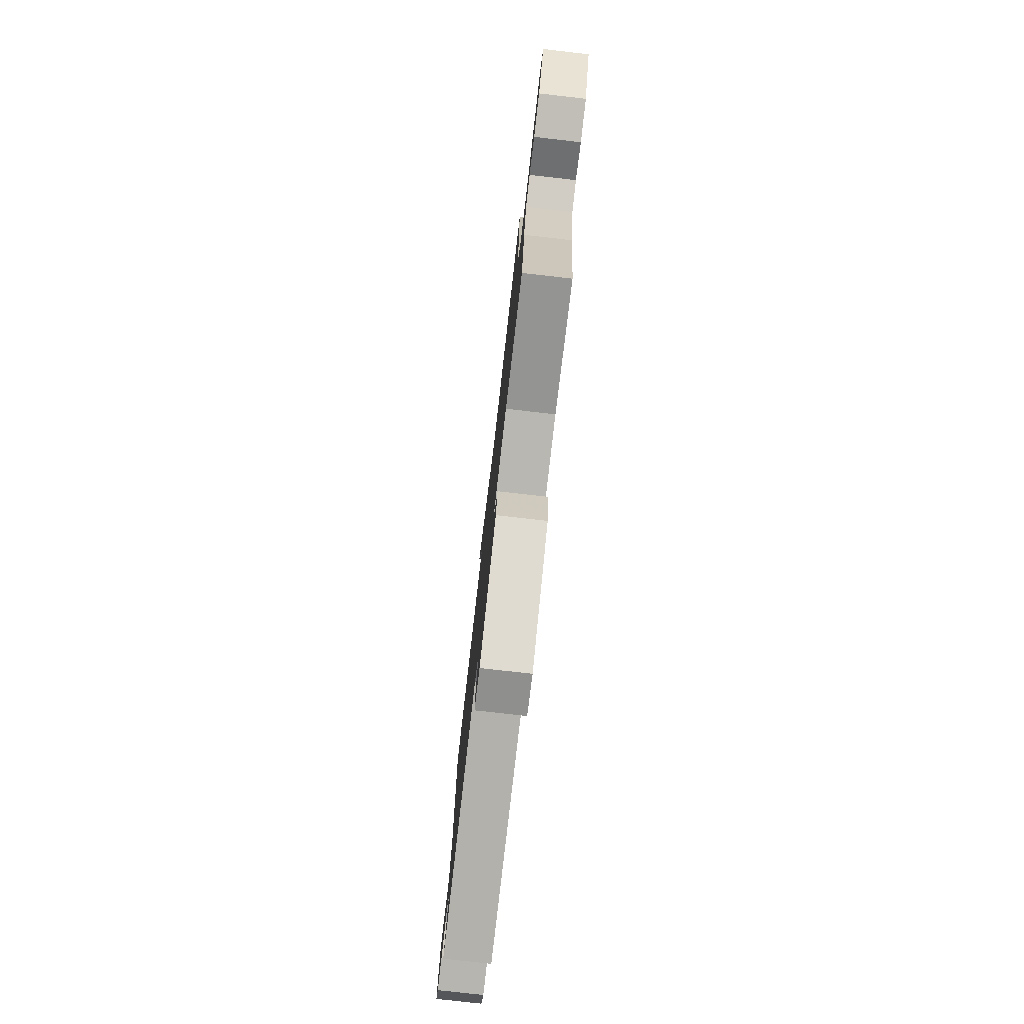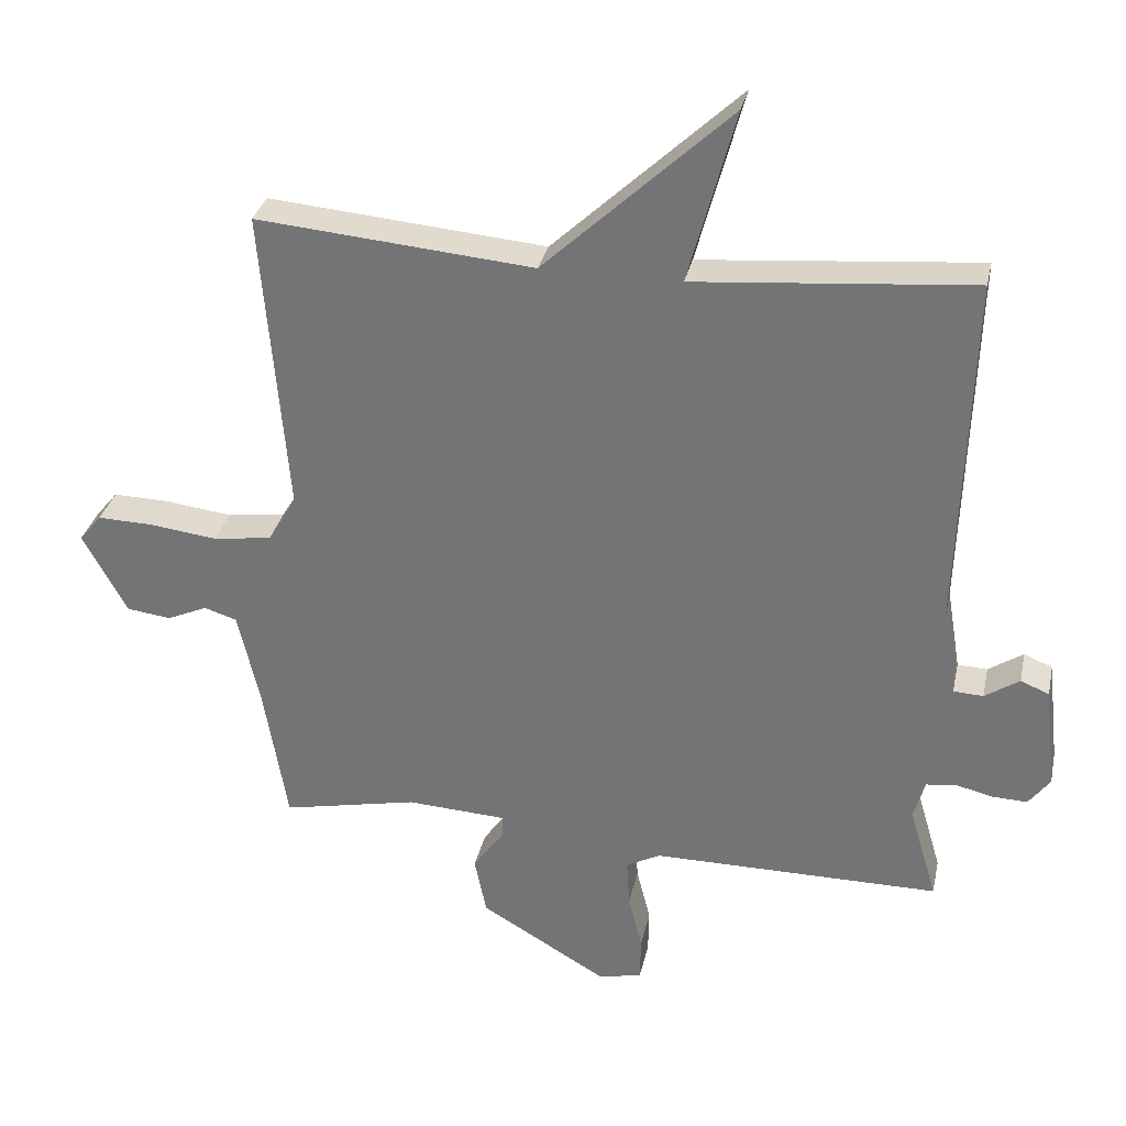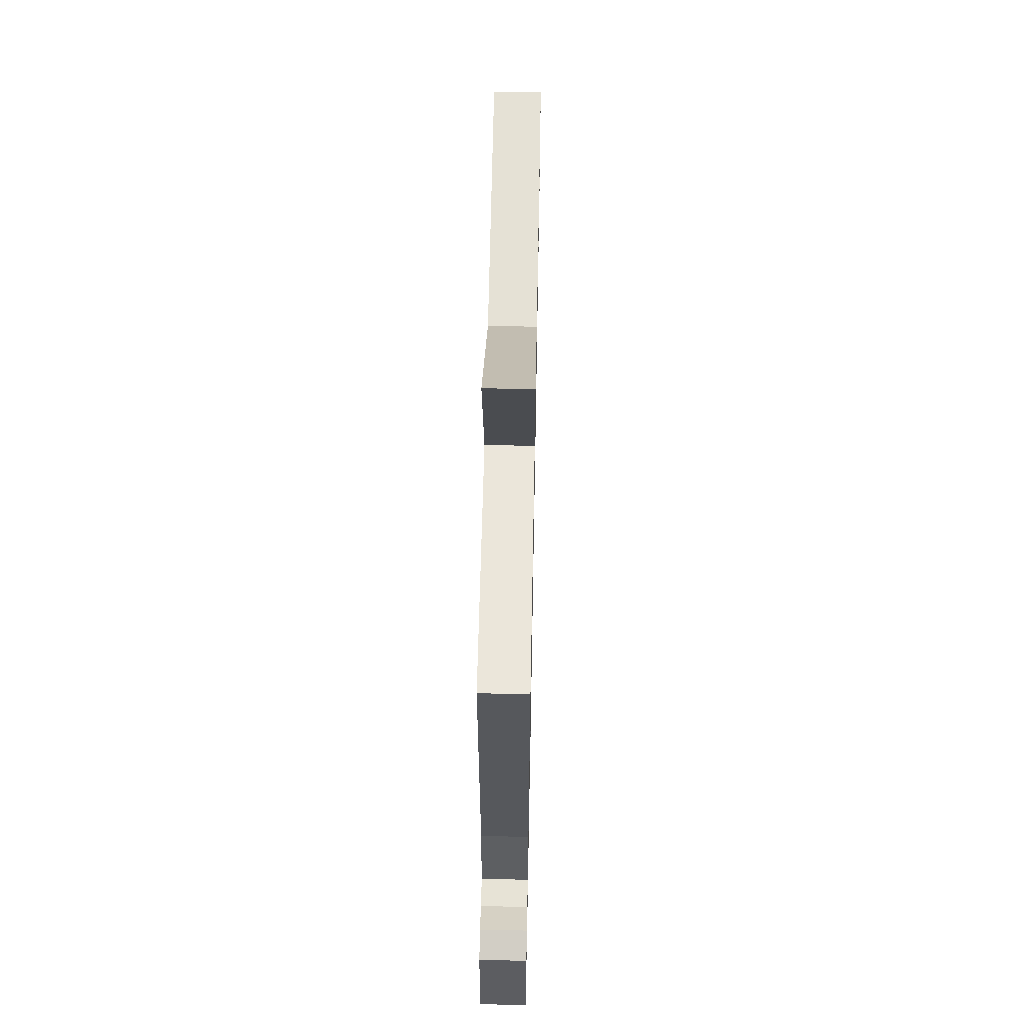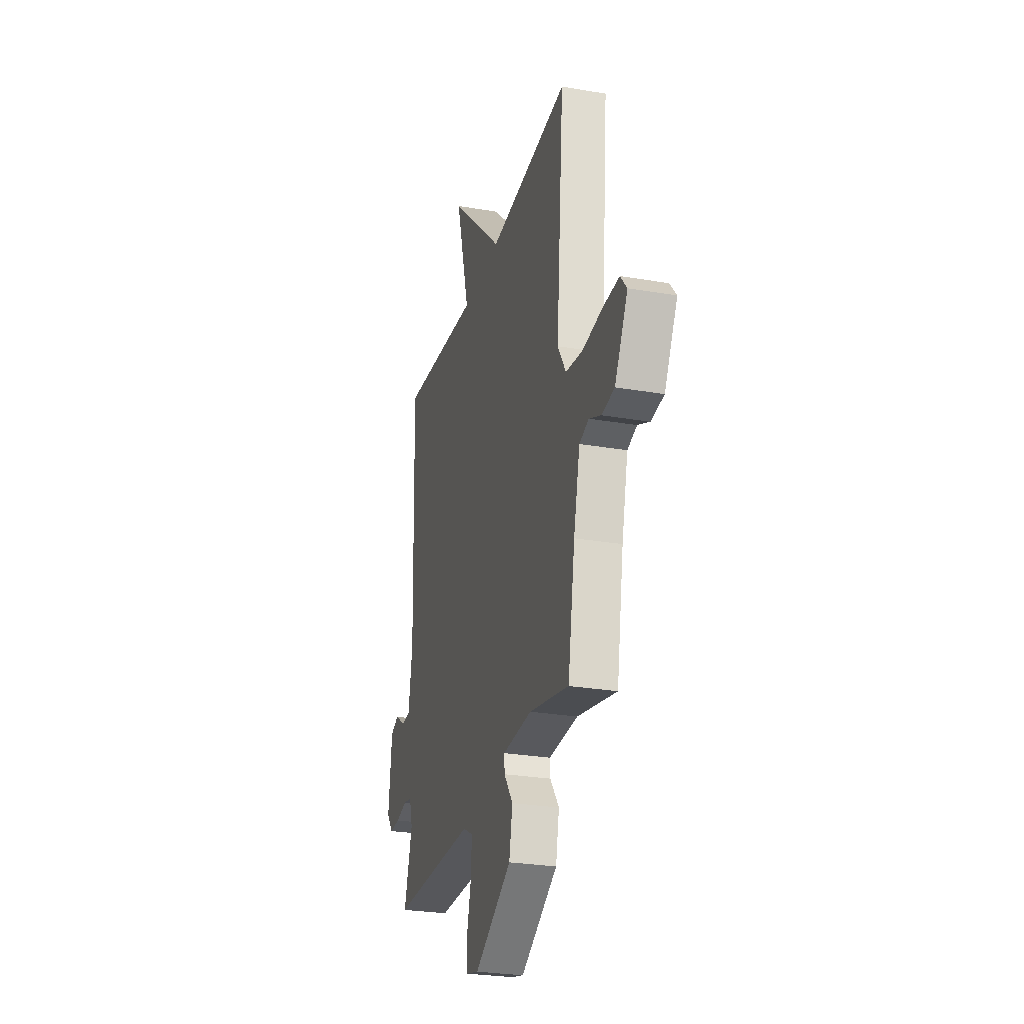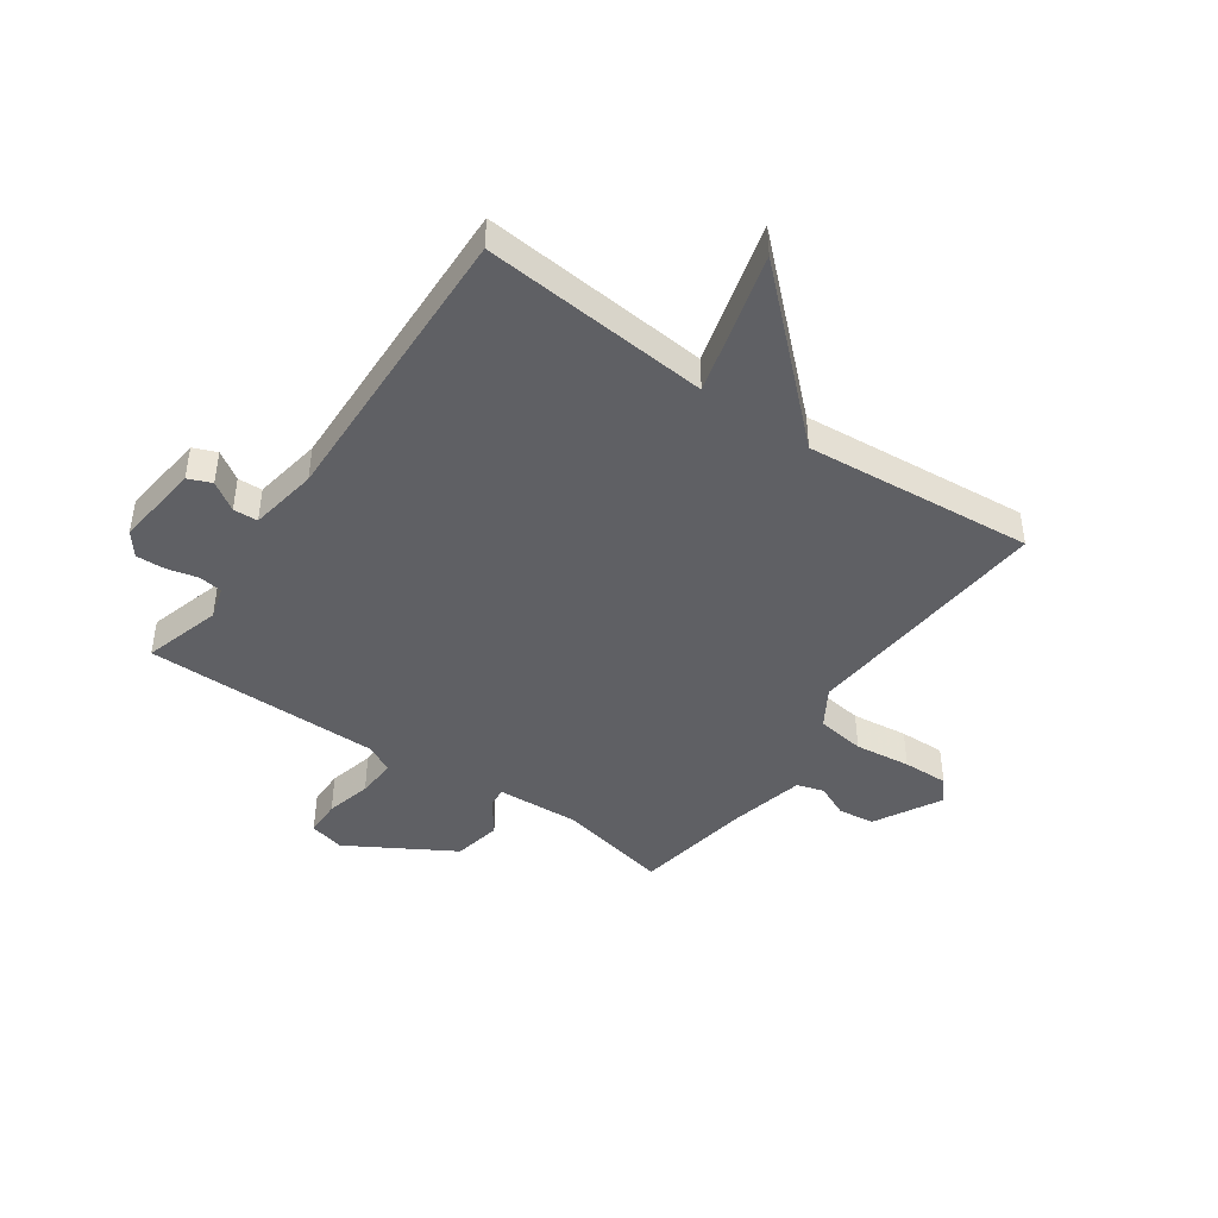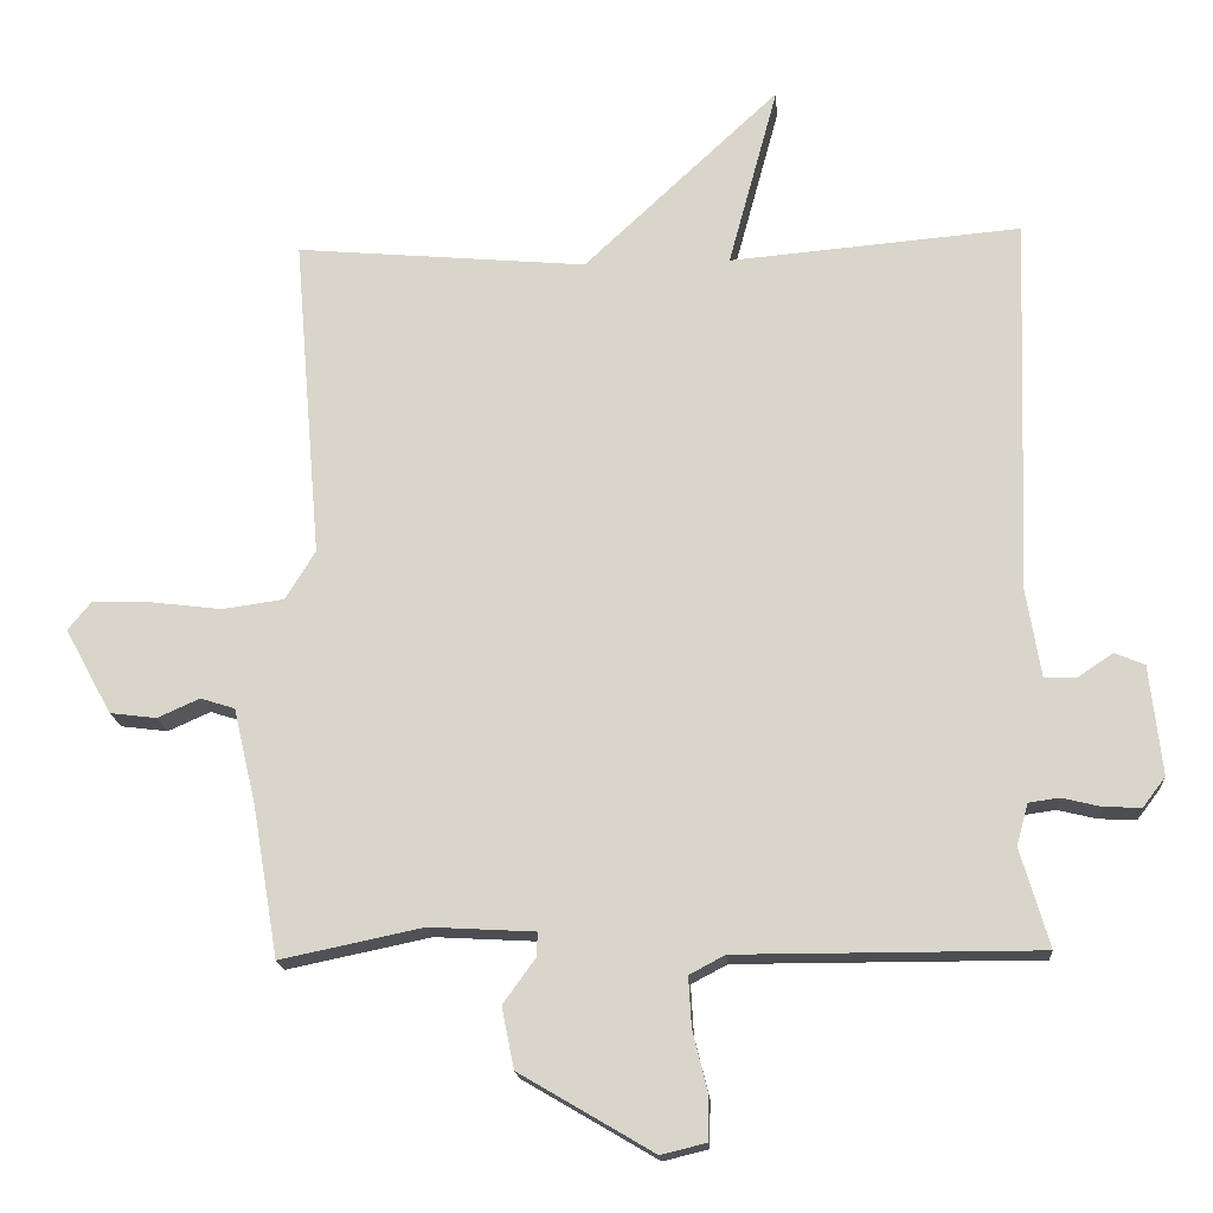
<metadata>
{"format":"obj","ext":"obj","renderer":"f3d","projection":"perspective","resolution":1024,"background":"white","views":[{"elev":-78.9,"azim":83.5,"up":"+Z"},{"elev":31.6,"azim":-168.0,"up":"+Z"},{"elev":60.0,"azim":-88.9,"up":"+Z"},{"elev":-27.1,"azim":75.0,"up":"+Z"},{"elev":-44.3,"azim":-34.9,"up":"+Y"},{"elev":-17.0,"azim":-175.9,"up":"+Z"}]}
</metadata>
<code>
v -0.5 0.07 0.5
v -0.1 0.07 0.465
v -0.168 0.07 0.716
v 0.1 0.07 0.465
v 0.5 0.07 0.5
v 0.463 0.07 0.057
v 0.504 0.07 -0.01
v 0.589 0.07 -0.022
v 0.687 0.07 -0.01
v 0.767 0.07 -0.008
v 0.799 0.07 -0.047
v 0.735 0.07 -0.164
v 0.671 0.07 -0.172
v 0.613 0.07 -0.146
v 0.566 0.07 -0.161
v 0.535 0.07 -0.293
v 0.5 0.07 -0.5
v 0.304 0.07 -0.459
v 0.159 0.07 -0.467
v 0.161 0.07 -0.501
v 0.205 0.07 -0.562
v 0.188 0.07 -0.646
v 0.004 0.07 -0.754
v -0.058 0.07 -0.739
v -0.059 0.07 -0.675
v -0.039 0.07 -0.595
v -0.035 0.07 -0.526
v -0.084 0.07 -0.5
v -0.5 0.07 -0.5
v -0.46 0.07 -0.364
v -0.476 0.07 -0.307
v -0.518 0.07 -0.301
v -0.572 0.07 -0.314
v -0.623 0.07 -0.316
v -0.654 0.07 -0.275
v -0.637 0.07 -0.125
v -0.596 0.07 -0.108
v -0.546 0.07 -0.141
v -0.503 0.07 -0.139
v -0.483 0.07 -0.019
v -0.5 0 0.5
v -0.1 0 0.465
v -0.168 0 0.716
v 0.1 0 0.465
v 0.5 0 0.5
v 0.463 0 0.057
v 0.504 0 -0.01
v 0.589 0 -0.022
v 0.687 0 -0.01
v 0.767 0 -0.008
v 0.799 0 -0.047
v 0.735 0 -0.164
v 0.671 0 -0.172
v 0.613 0 -0.146
v 0.566 0 -0.161
v 0.535 0 -0.293
v 0.5 0 -0.5
v 0.304 0 -0.459
v 0.159 0 -0.467
v 0.161 0 -0.501
v 0.205 0 -0.562
v 0.188 0 -0.646
v 0.004 0 -0.754
v -0.058 0 -0.739
v -0.059 0 -0.675
v -0.039 0 -0.595
v -0.035 0 -0.526
v -0.084 0 -0.5
v -0.5 0 -0.5
v -0.46 0 -0.364
v -0.476 0 -0.307
v -0.518 0 -0.301
v -0.572 0 -0.314
v -0.623 0 -0.316
v -0.654 0 -0.275
v -0.637 0 -0.125
v -0.596 0 -0.108
v -0.546 0 -0.141
v -0.503 0 -0.139
v -0.483 0 -0.019
f 36 37 38
f 35 36 38
f 34 35 38
f 33 34 38
f 32 33 38
f 31 32 38 39
f 30 31 39 40
f 28 29 30
f 24 25 26
f 23 24 26
f 22 23 26
f 21 22 26
f 20 21 26
f 19 20 26 27
f 16 17 18
f 15 16 18 19
f 12 13 14
f 11 12 14
f 10 11 14
f 9 10 14
f 8 9 14
f 7 8 14 15
f 19 27 28
f 15 19 28
f 7 15 28
f 6 7 28
f 2 3 4
f 40 1 2
f 30 40 2
f 28 30 2
f 6 28 2
f 6 2 4
f 4 5 6
f 78 77 76
f 78 76 75
f 78 75 74
f 78 74 73
f 78 73 72
f 79 78 72 71
f 80 79 71 70
f 70 69 68
f 66 65 64
f 66 64 63
f 66 63 62
f 66 62 61
f 66 61 60
f 67 66 60 59
f 58 57 56
f 59 58 56 55
f 54 53 52
f 54 52 51
f 54 51 50
f 54 50 49
f 54 49 48
f 55 54 48 47
f 68 67 59
f 68 59 55
f 68 55 47
f 68 47 46
f 44 43 42
f 42 41 80
f 42 80 70
f 42 70 68
f 42 68 46
f 44 42 46
f 46 45 44
f 1 41 42 2
f 2 42 43 3
f 3 43 44 4
f 4 44 45 5
f 5 45 46 6
f 6 46 47 7
f 7 47 48 8
f 8 48 49 9
f 9 49 50 10
f 10 50 51 11
f 11 51 52 12
f 12 52 53 13
f 13 53 54 14
f 14 54 55 15
f 15 55 56 16
f 16 56 57 17
f 17 57 58 18
f 18 58 59 19
f 19 59 60 20
f 20 60 61 21
f 21 61 62 22
f 22 62 63 23
f 23 63 64 24
f 24 64 65 25
f 25 65 66 26
f 26 66 67 27
f 27 67 68 28
f 28 68 69 29
f 29 69 70 30
f 30 70 71 31
f 31 71 72 32
f 32 72 73 33
f 33 73 74 34
f 34 74 75 35
f 35 75 76 36
f 36 76 77 37
f 37 77 78 38
f 38 78 79 39
f 39 79 80 40
f 40 80 41 1

</code>
